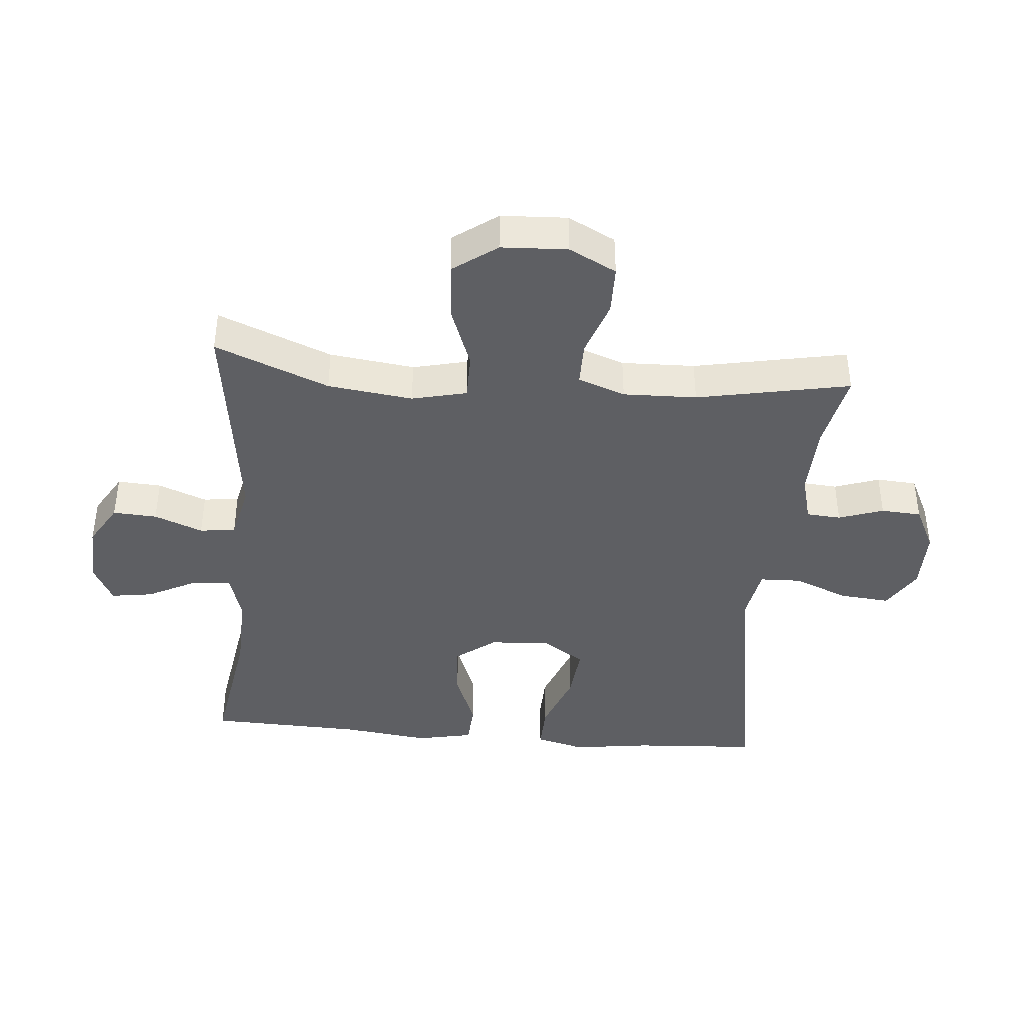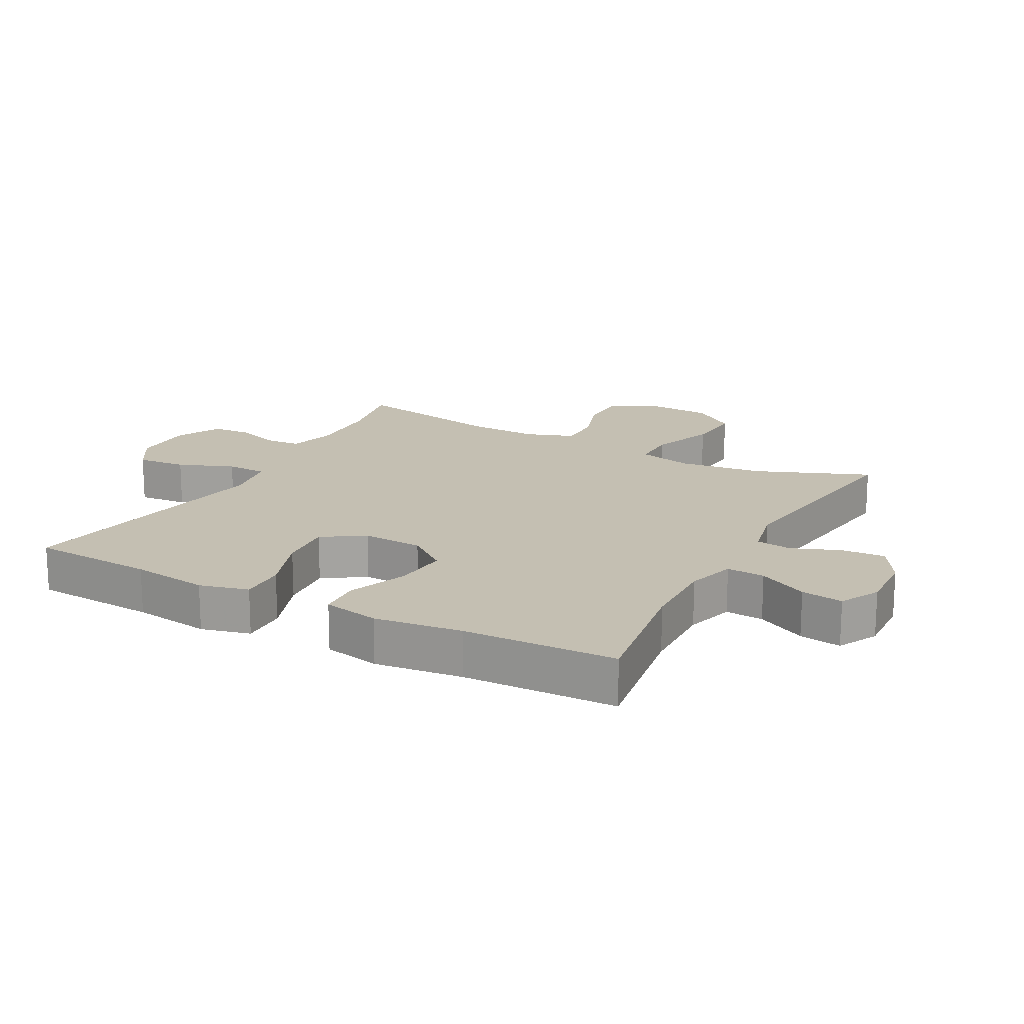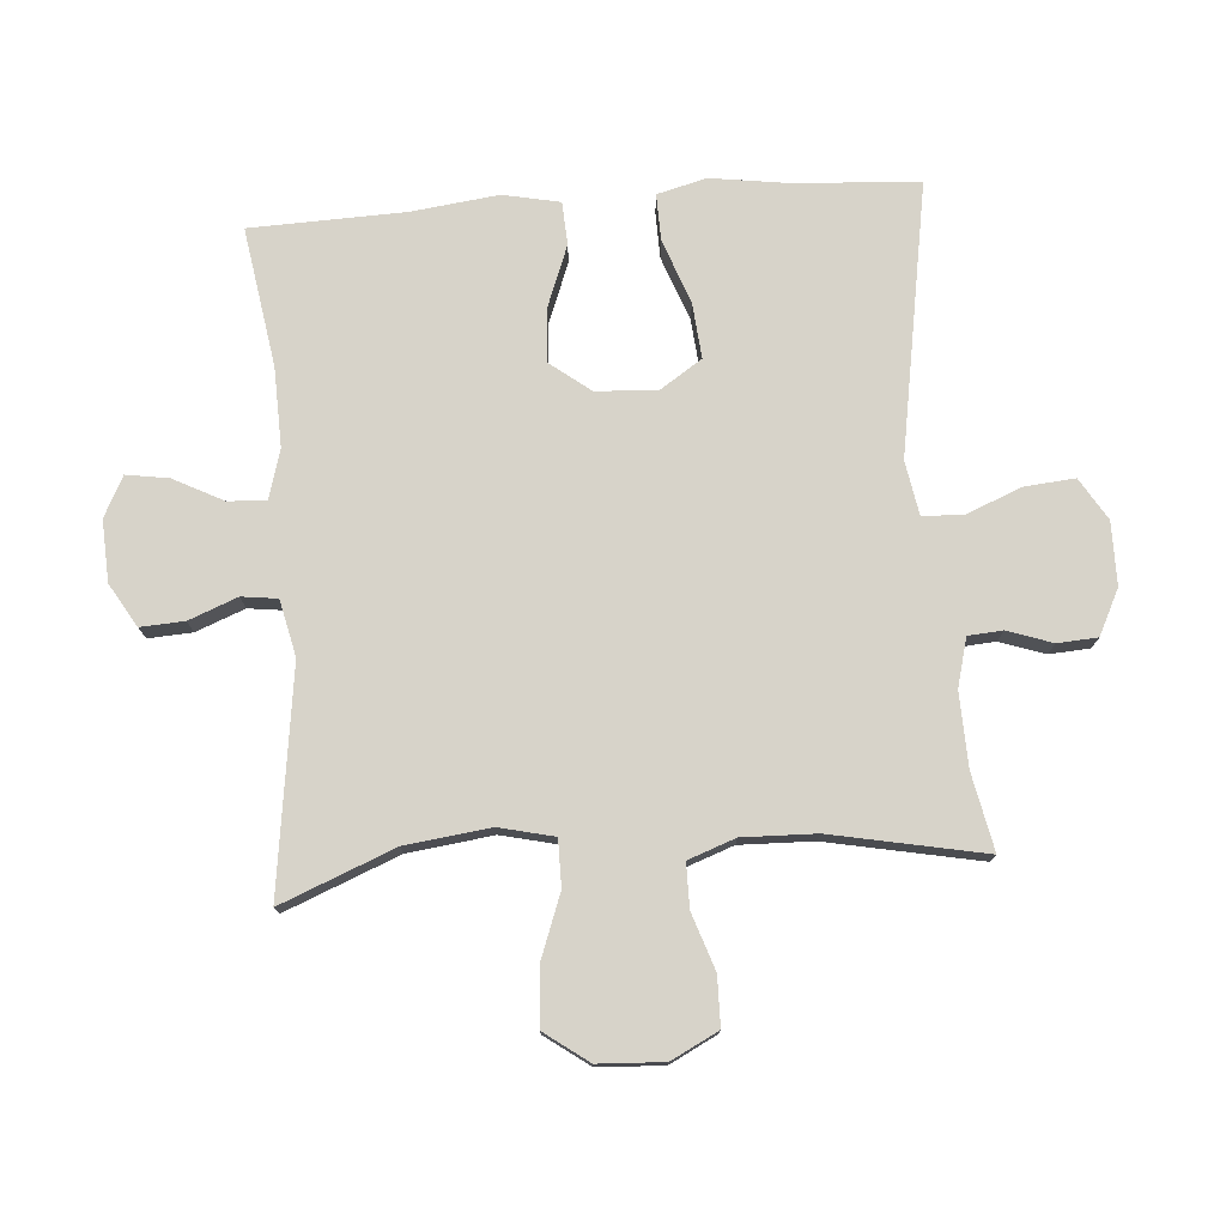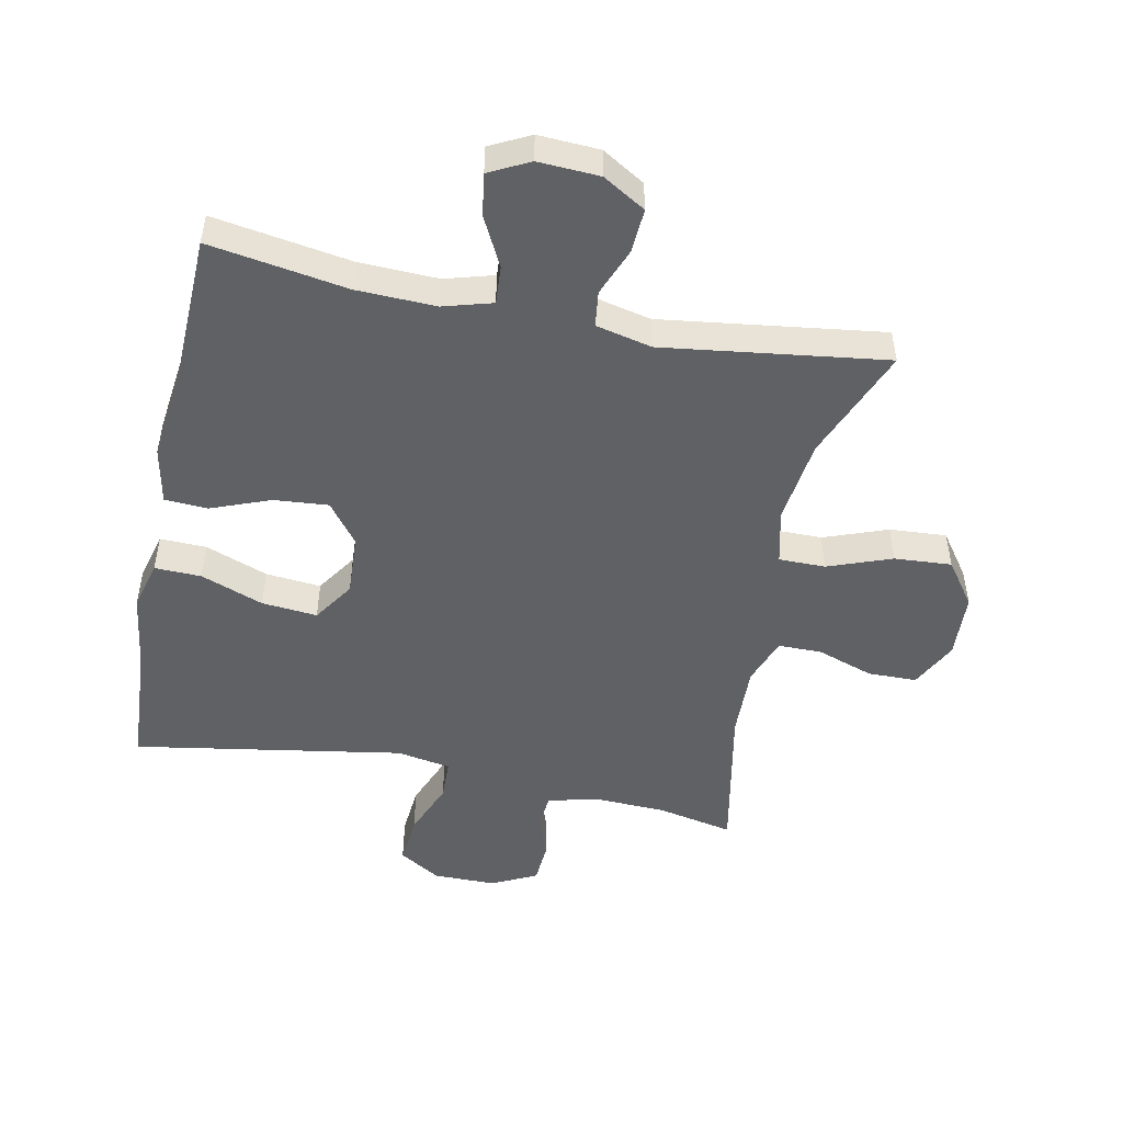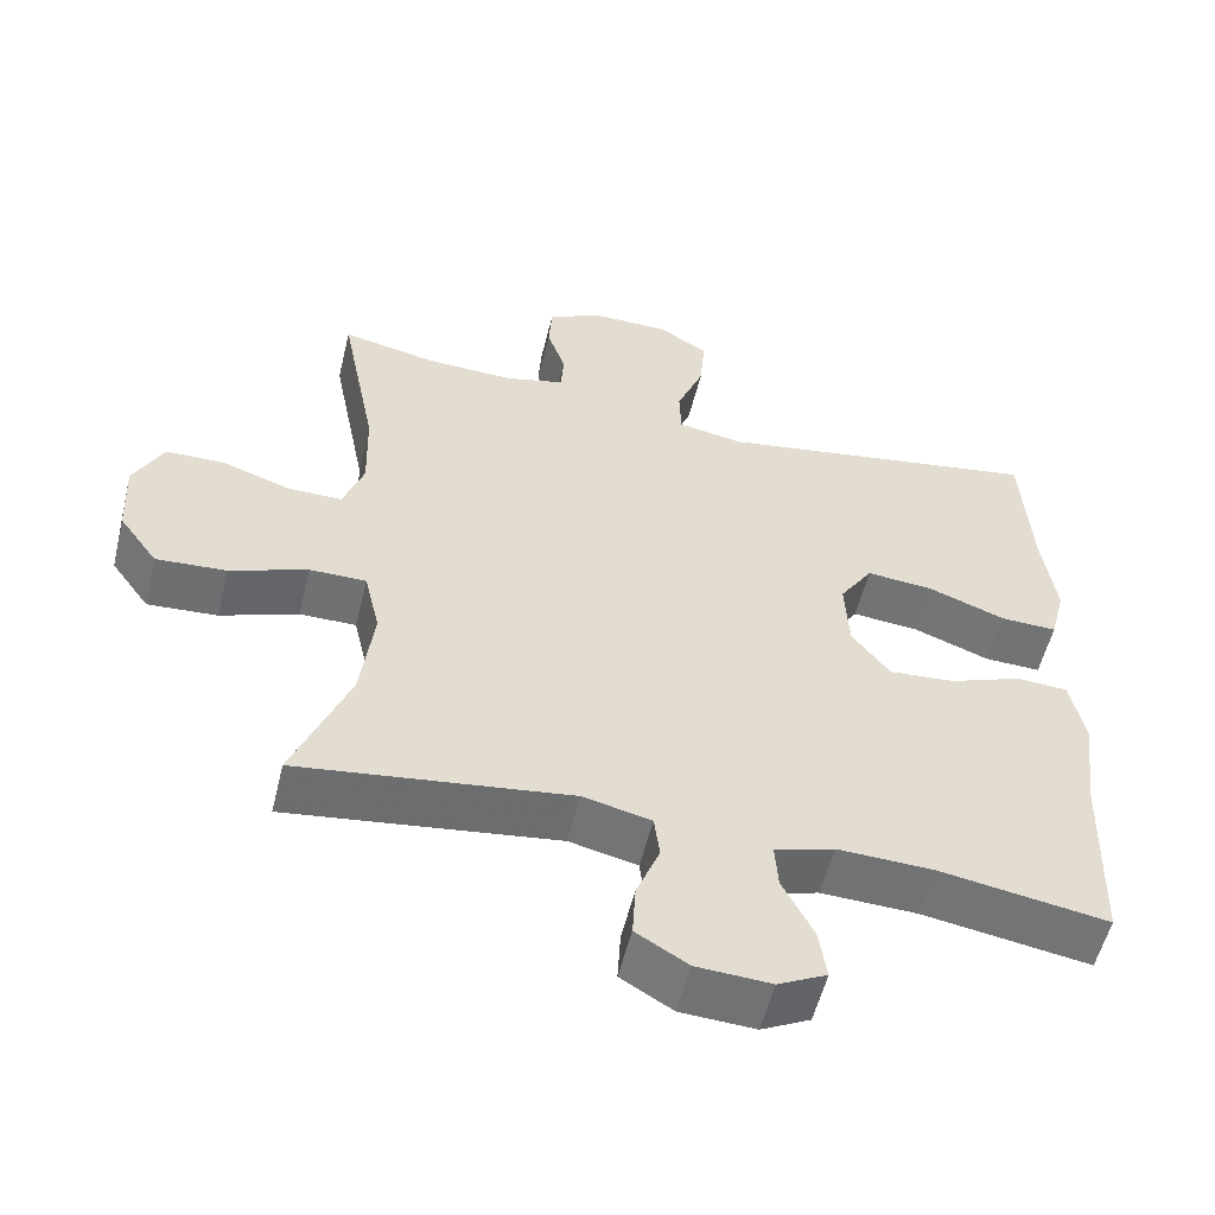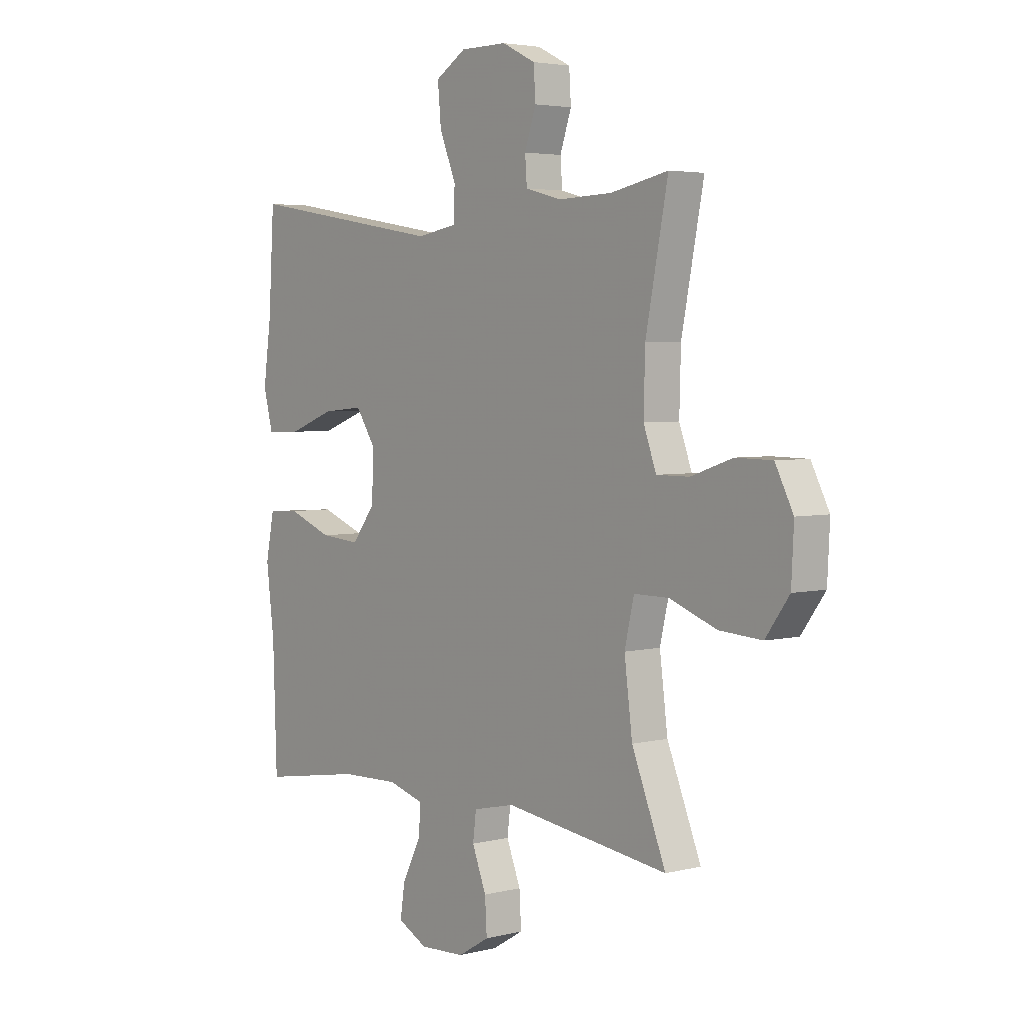
<metadata>
{"format":"obj","ext":"obj","renderer":"f3d","projection":"perspective","resolution":1024,"background":"white","views":[{"elev":-40.8,"azim":-95.0,"up":"+Y"},{"elev":17.6,"azim":118.5,"up":"+Y"},{"elev":76.3,"azim":-94.2,"up":"+Y"},{"elev":-49.5,"azim":168.5,"up":"+Y"},{"elev":-55.2,"azim":-13.7,"up":"+Z"},{"elev":3.9,"azim":-129.3,"up":"+Z"}]}
</metadata>
<code>
v -0.5 0.07 -0.5
v -0.428 0.07 -0.322
v -0.411 0.07 -0.189
v -0.431 0.07 -0.103
v -0.504 0.07 -0.103
v -0.604 0.07 -0.14
v -0.694 0.07 -0.146
v -0.744 0.07 -0.077
v -0.749 0.07 0.026
v -0.711 0.07 0.1
v -0.634 0.07 0.101
v -0.546 0.07 0.071
v -0.477 0.07 0.071
v -0.45 0.07 0.145
v -0.453 0.07 0.26
v -0.5 0.07 0.5
v -0.379 0.07 0.475
v -0.264 0.07 0.471
v -0.188 0.07 0.491
v -0.184 0.07 0.545
v -0.208 0.07 0.615
v -0.204 0.07 0.678
v -0.133 0.07 0.713
v -0.034 0.07 0.713
v 0.031 0.07 0.673
v 0.024 0.07 0.595
v -0.011 0.07 0.508
v -0.009 0.07 0.444
v 0.076 0.07 0.429
v 0.5 0.07 0.5
v 0.512 0.07 0.305
v 0.529 0.07 0.183
v 0.509 0.07 0.106
v 0.436 0.07 0.108
v 0.337 0.07 0.145
v 0.25 0.07 0.153
v 0.207 0.07 0.088
v 0.212 0.07 -0.008
v 0.261 0.07 -0.072
v 0.346 0.07 -0.065
v 0.44 0.07 -0.029
v 0.507 0.07 -0.033
v 0.525 0.07 -0.122
v 0.508 0.07 -0.259
v 0.5 0.07 -0.5
v 0.283 0.07 -0.465
v 0.159 0.07 -0.461
v 0.082 0.07 -0.483
v 0.086 0.07 -0.543
v 0.126 0.07 -0.621
v 0.136 0.07 -0.687
v 0.073 0.07 -0.719
v -0.023 0.07 -0.714
v -0.09 0.07 -0.674
v -0.086 0.07 -0.605
v -0.056 0.07 -0.529
v -0.063 0.07 -0.473
v -0.151 0.07 -0.453
v -0.5 0 -0.5
v -0.428 0 -0.322
v -0.411 0 -0.189
v -0.431 0 -0.103
v -0.504 0 -0.103
v -0.604 0 -0.14
v -0.694 0 -0.146
v -0.744 0 -0.077
v -0.749 0 0.026
v -0.711 0 0.1
v -0.634 0 0.101
v -0.546 0 0.071
v -0.477 0 0.071
v -0.45 0 0.145
v -0.453 0 0.26
v -0.5 0 0.5
v -0.379 0 0.475
v -0.264 0 0.471
v -0.188 0 0.491
v -0.184 0 0.545
v -0.208 0 0.615
v -0.204 0 0.678
v -0.133 0 0.713
v -0.034 0 0.713
v 0.031 0 0.673
v 0.024 0 0.595
v -0.011 0 0.508
v -0.009 0 0.444
v 0.076 0 0.429
v 0.5 0 0.5
v 0.512 0 0.305
v 0.529 0 0.183
v 0.509 0 0.106
v 0.436 0 0.108
v 0.337 0 0.145
v 0.25 0 0.153
v 0.207 0 0.088
v 0.212 0 -0.008
v 0.261 0 -0.072
v 0.346 0 -0.065
v 0.44 0 -0.029
v 0.507 0 -0.033
v 0.525 0 -0.122
v 0.508 0 -0.259
v 0.5 0 -0.5
v 0.283 0 -0.465
v 0.159 0 -0.461
v 0.082 0 -0.483
v 0.086 0 -0.543
v 0.126 0 -0.621
v 0.136 0 -0.687
v 0.073 0 -0.719
v -0.023 0 -0.714
v -0.09 0 -0.674
v -0.086 0 -0.605
v -0.056 0 -0.529
v -0.063 0 -0.473
v -0.151 0 -0.453
f 54 55 56
f 53 54 56
f 52 53 56
f 51 52 56
f 50 51 56
f 49 50 56
f 48 49 56 57
f 47 48 57 58
f 44 45 46
f 44 46 47
f 43 44 47
f 42 43 47
f 41 42 47
f 40 41 47
f 39 40 47 58
f 33 34 35
f 32 33 35
f 31 32 35
f 31 35 36
f 30 31 36
f 29 30 36
f 28 29 36 37
f 25 26 27
f 24 25 27
f 23 24 27
f 22 23 27
f 21 22 27
f 20 21 27
f 19 20 27 28
f 28 37 38
f 19 28 38
f 18 19 38
f 15 16 17
f 38 39 58
f 18 38 58
f 17 18 58
f 15 17 58
f 14 15 58
f 10 11 12
f 9 10 12
f 8 9 12
f 7 8 12
f 6 7 12
f 5 6 12
f 58 1 2
f 58 2 3
f 13 14 58
f 4 5 12 13
f 4 13 58
f 3 4 58
f 114 113 112
f 114 112 111
f 114 111 110
f 114 110 109
f 114 109 108
f 114 108 107
f 115 114 107 106
f 116 115 106 105
f 104 103 102
f 105 104 102
f 105 102 101
f 105 101 100
f 105 100 99
f 105 99 98
f 116 105 98 97
f 93 92 91
f 93 91 90
f 93 90 89
f 94 93 89
f 94 89 88
f 94 88 87
f 95 94 87 86
f 85 84 83
f 85 83 82
f 85 82 81
f 85 81 80
f 85 80 79
f 85 79 78
f 86 85 78 77
f 96 95 86
f 96 86 77
f 96 77 76
f 75 74 73
f 116 97 96
f 116 96 76
f 116 76 75
f 116 75 73
f 116 73 72
f 70 69 68
f 70 68 67
f 70 67 66
f 70 66 65
f 70 65 64
f 70 64 63
f 60 59 116
f 61 60 116
f 116 72 71
f 71 70 63 62
f 116 71 62
f 116 62 61
f 1 59 60 2
f 2 60 61 3
f 3 61 62 4
f 4 62 63 5
f 5 63 64 6
f 6 64 65 7
f 7 65 66 8
f 8 66 67 9
f 9 67 68 10
f 10 68 69 11
f 11 69 70 12
f 12 70 71 13
f 13 71 72 14
f 14 72 73 15
f 15 73 74 16
f 16 74 75 17
f 17 75 76 18
f 18 76 77 19
f 19 77 78 20
f 20 78 79 21
f 21 79 80 22
f 22 80 81 23
f 23 81 82 24
f 24 82 83 25
f 25 83 84 26
f 26 84 85 27
f 27 85 86 28
f 28 86 87 29
f 29 87 88 30
f 30 88 89 31
f 31 89 90 32
f 32 90 91 33
f 33 91 92 34
f 34 92 93 35
f 35 93 94 36
f 36 94 95 37
f 37 95 96 38
f 38 96 97 39
f 39 97 98 40
f 40 98 99 41
f 41 99 100 42
f 42 100 101 43
f 43 101 102 44
f 44 102 103 45
f 45 103 104 46
f 46 104 105 47
f 47 105 106 48
f 48 106 107 49
f 49 107 108 50
f 50 108 109 51
f 51 109 110 52
f 52 110 111 53
f 53 111 112 54
f 54 112 113 55
f 55 113 114 56
f 56 114 115 57
f 57 115 116 58
f 58 116 59 1

</code>
